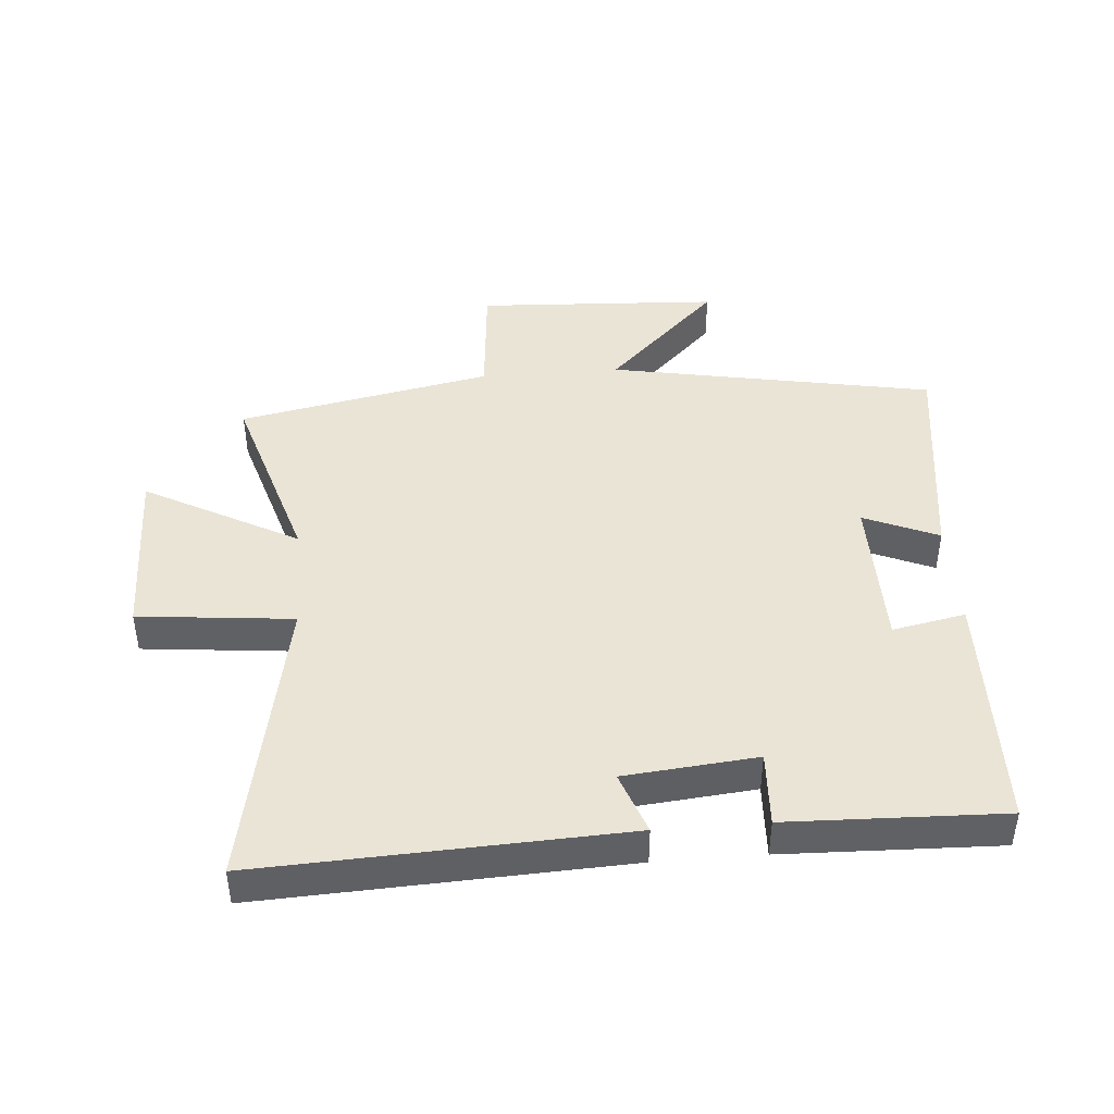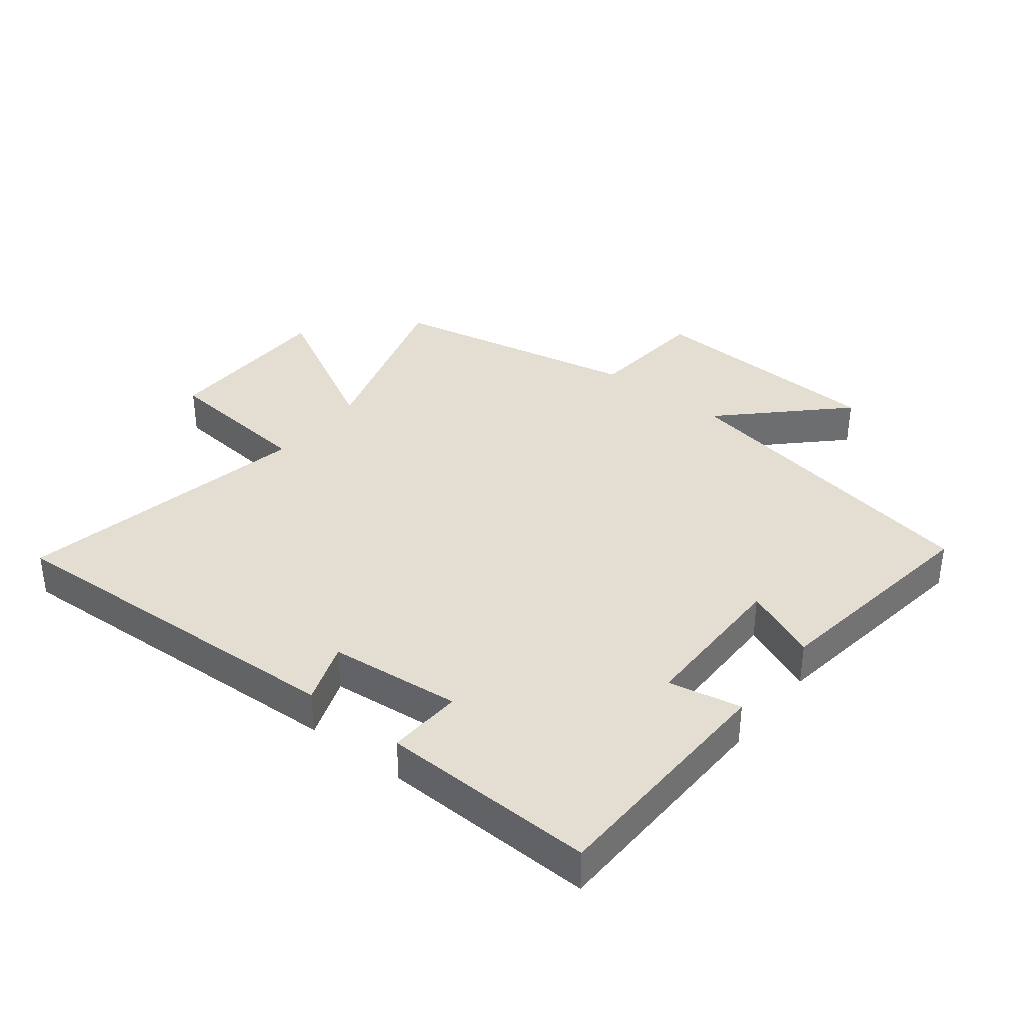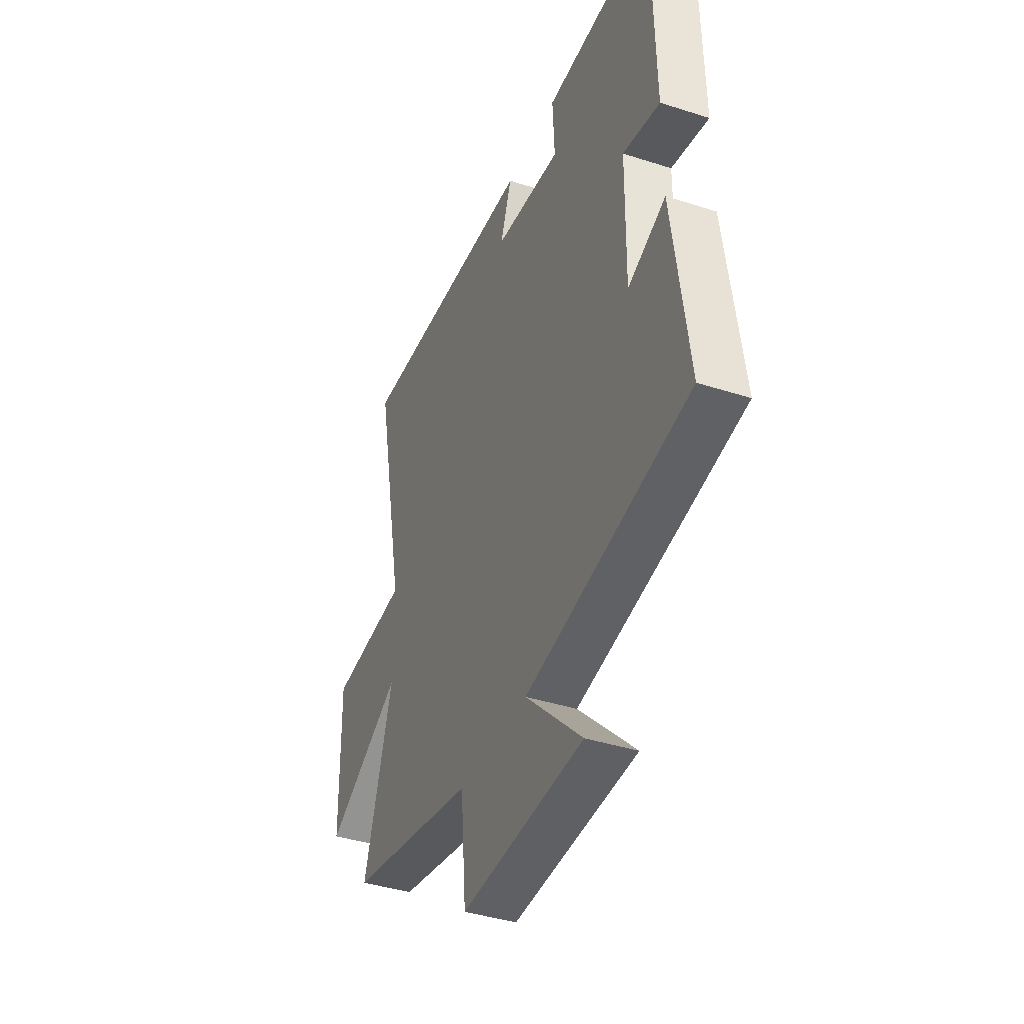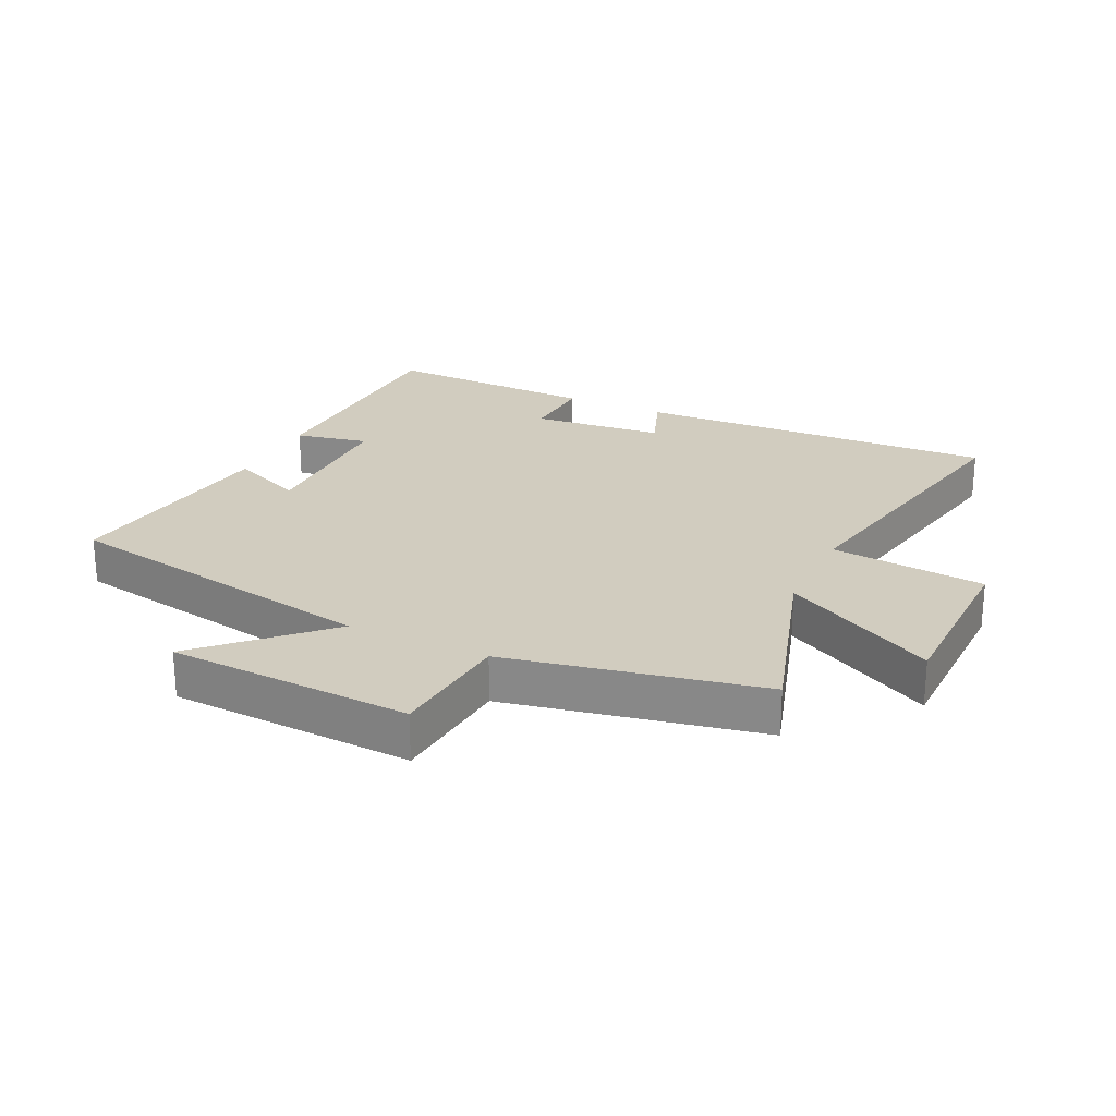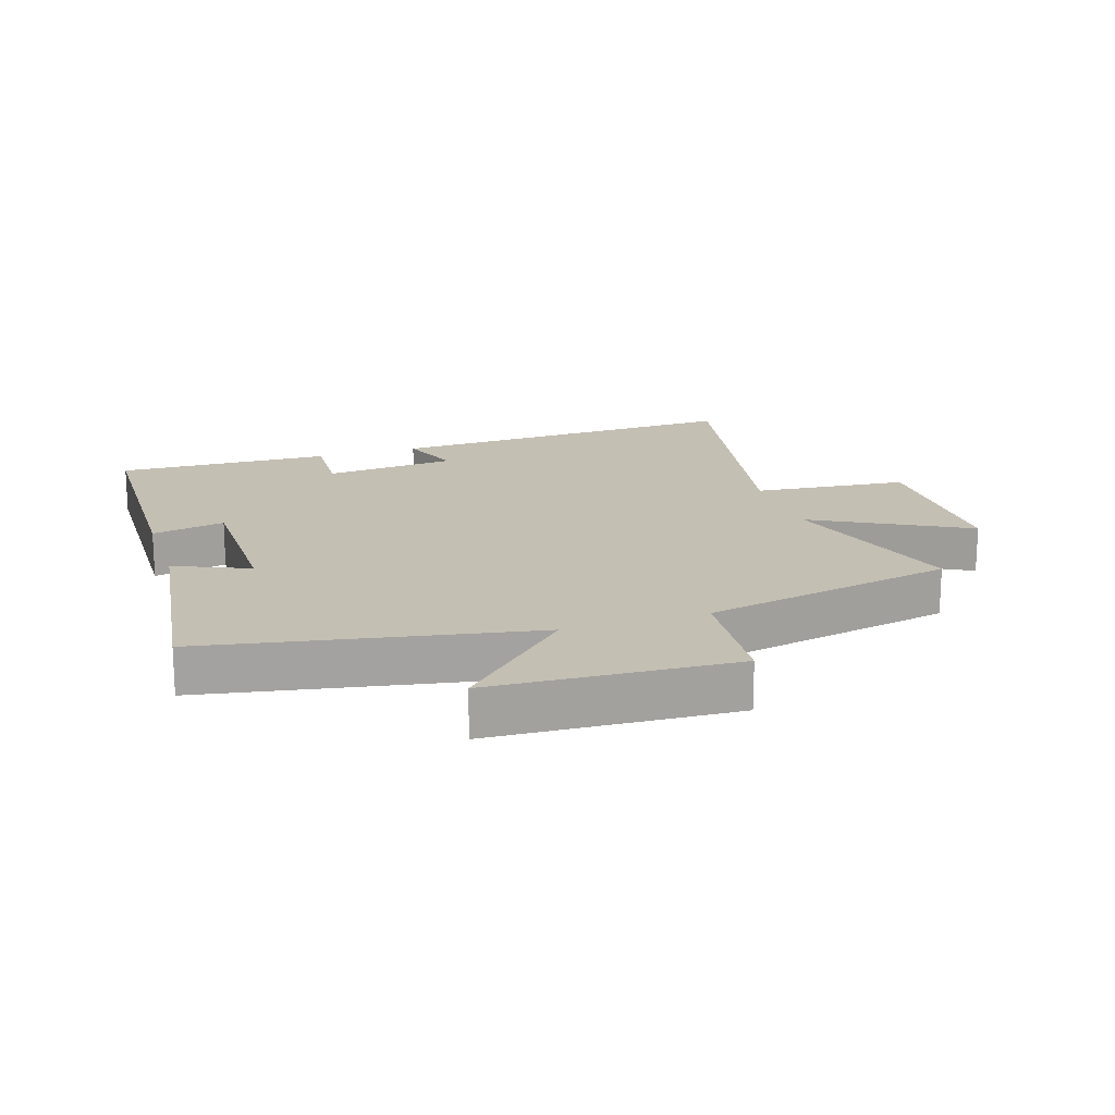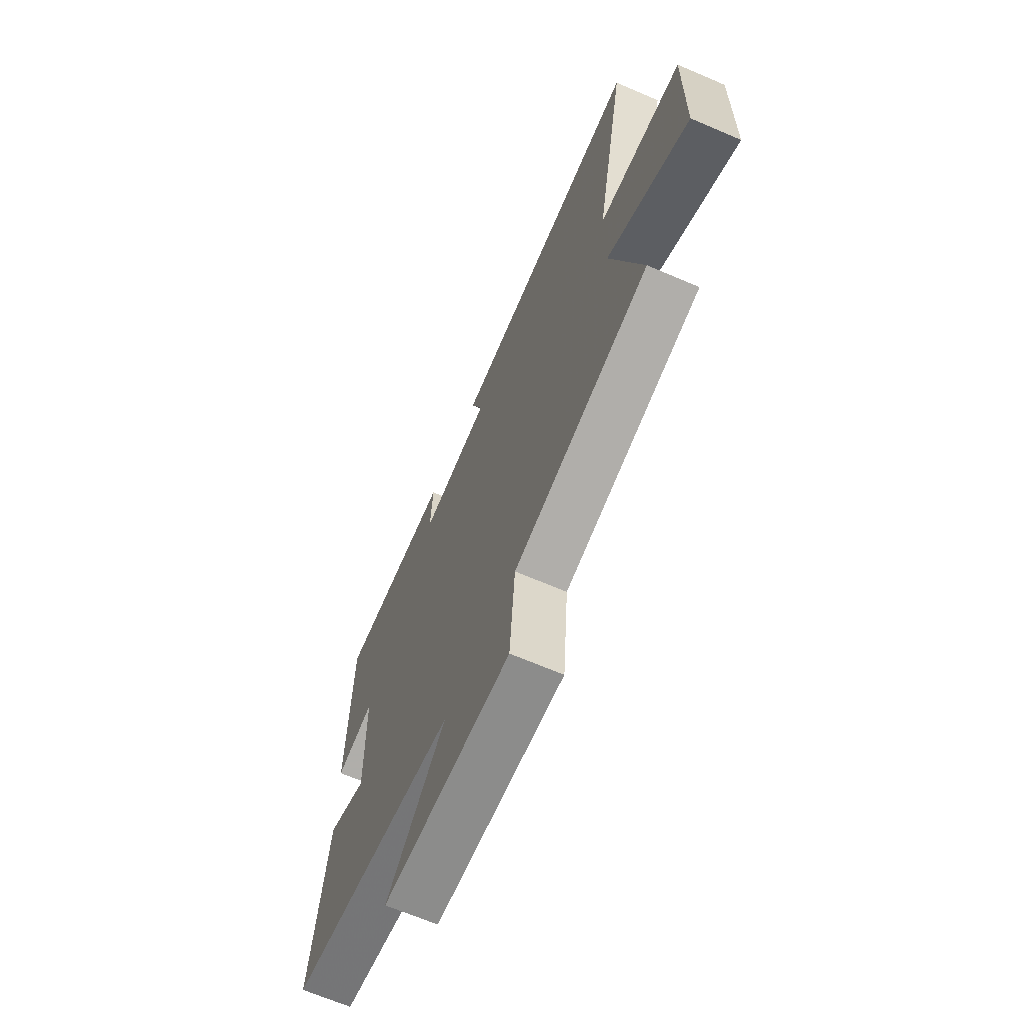
<metadata>
{"format":"obj","ext":"obj","renderer":"f3d","projection":"perspective","resolution":1024,"background":"white","views":[{"elev":43.6,"azim":-4.6,"up":"+Y"},{"elev":36.2,"azim":38.2,"up":"+Y"},{"elev":-39.6,"azim":68.2,"up":"+Z"},{"elev":24.0,"azim":-154.6,"up":"+Y"},{"elev":17.7,"azim":161.9,"up":"+Y"},{"elev":-66.9,"azim":-113.3,"up":"+Z"}]}
</metadata>
<code>
v -0.591 0.07 -0.42
v -0.5 0.07 -0.122
v -0.742 0.07 -0.253
v -0.746 0.07 0.029
v -0.5 0.07 0.054
v -0.593 0.07 0.525
v -0.018 0.07 0.5
v -0.054 0.07 0.401
v 0.156 0.07 0.381
v 0.15 0.07 0.5
v 0.491 0.07 0.511
v 0.5 0.07 0.125
v 0.384 0.07 0.148
v 0.382 0.07 -0.1
v 0.5 0.07 -0.049
v 0.549 0.07 -0.404
v 0.035 0.07 -0.5
v 0.214 0.07 -0.676
v -0.172 0.07 -0.696
v -0.189 0.07 -0.5
v -0.591 0 -0.42
v -0.5 0 -0.122
v -0.742 0 -0.253
v -0.746 0 0.029
v -0.5 0 0.054
v -0.593 0 0.525
v -0.018 0 0.5
v -0.054 0 0.401
v 0.156 0 0.381
v 0.15 0 0.5
v 0.491 0 0.511
v 0.5 0 0.125
v 0.384 0 0.148
v 0.382 0 -0.1
v 0.5 0 -0.049
v 0.549 0 -0.404
v 0.035 0 -0.5
v 0.214 0 -0.676
v -0.172 0 -0.696
v -0.189 0 -0.5
f 17 18 19 20
f 16 17 20
f 15 16 20
f 14 15 20
f 20 1 2
f 14 20 2
f 13 14 2
f 11 12 13
f 10 11 13
f 9 10 13
f 8 9 13 2
f 5 6 7 8
f 5 8 2 3
f 3 4 5
f 40 39 38 37
f 40 37 36
f 40 36 35
f 40 35 34
f 22 21 40
f 22 40 34
f 22 34 33
f 33 32 31
f 33 31 30
f 33 30 29
f 22 33 29 28
f 28 27 26 25
f 23 22 28 25
f 25 24 23
f 1 21 22 2
f 2 22 23 3
f 3 23 24 4
f 4 24 25 5
f 5 25 26 6
f 6 26 27 7
f 7 27 28 8
f 8 28 29 9
f 9 29 30 10
f 10 30 31 11
f 11 31 32 12
f 12 32 33 13
f 13 33 34 14
f 14 34 35 15
f 15 35 36 16
f 16 36 37 17
f 17 37 38 18
f 18 38 39 19
f 19 39 40 20
f 20 40 21 1

</code>
